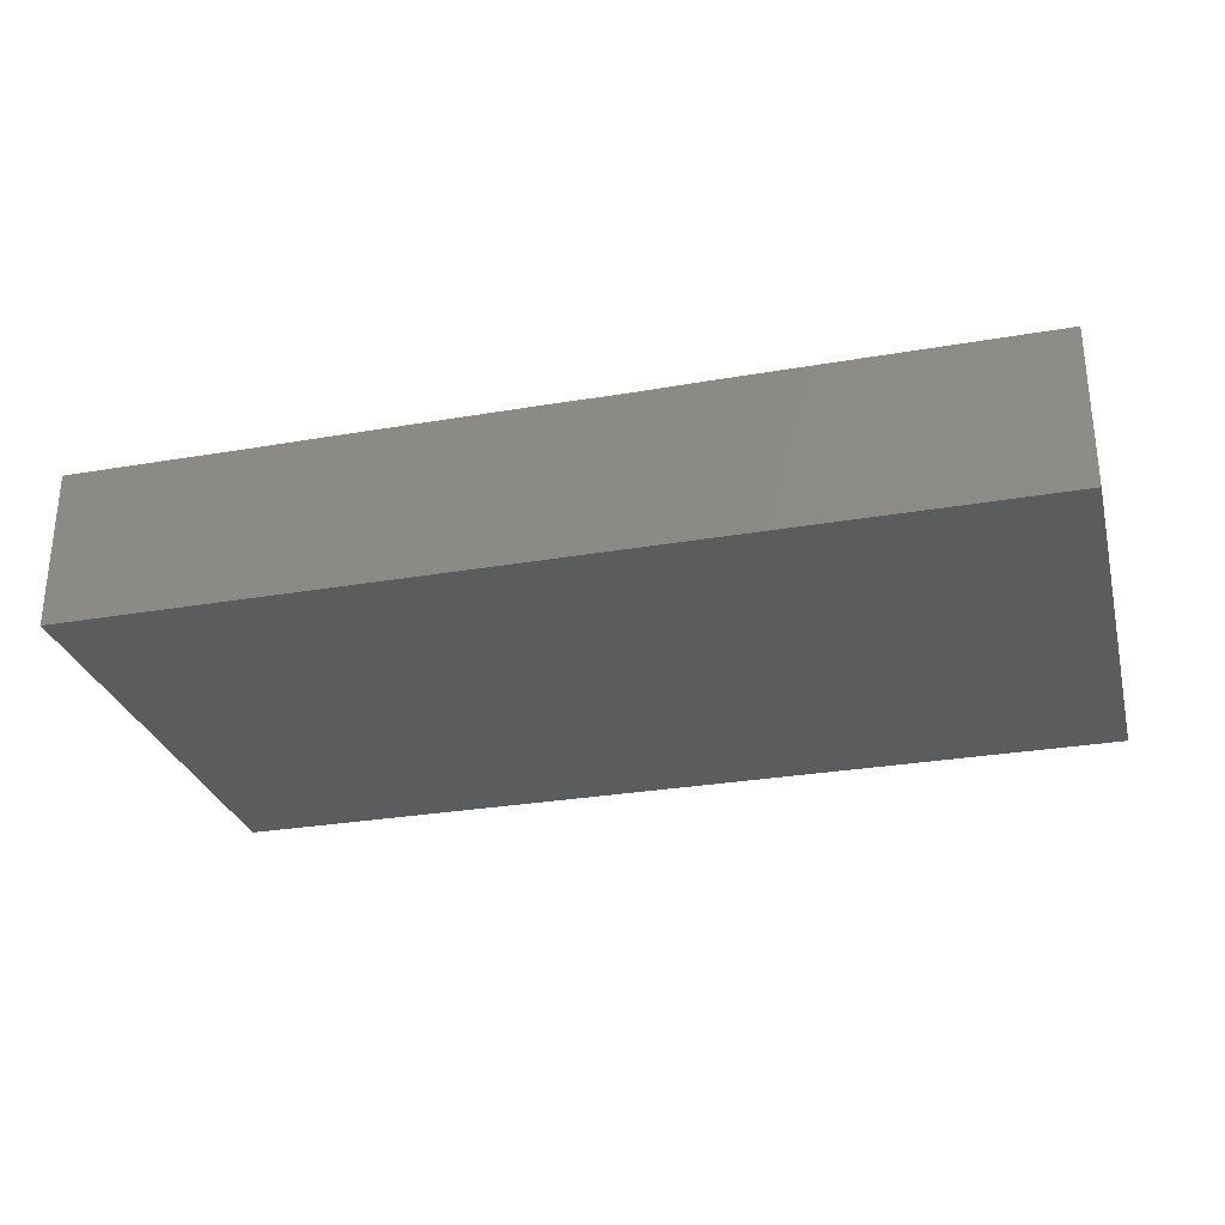
<metadata>
{"format":"stl","ext":"stl","renderer":"f3d","projection":"perspective","resolution":1024,"background":"white","views":[{"elev":-28.9,"azim":-165.6,"up":"+Z"}]}
</metadata>
<code>
# stl→obj: 373 verts, 742 faces
v -0.07264 -0.04126 -0.001407
v -0.06666 -0.04126 0.003185
v -0.07915 -0.04126 0.003275
v 0.06823 -0.04126 -8.674e-19
v 0.07917 -0.04126 -0.001601
v 0.07917 -0.04126 0.01349
v 0.06837 0.01888 -0.01349
v 0.07917 0.02942 -0.01349
v 0.07917 0.02014 -0.01349
v -0.02141 0.0307 -0.01349
v -0.0252 0.04126 -0.01349
v -0.01211 0.04126 -0.01349
v -0.07917 -0.02913 -0.006434
v -0.07917 -0.02587 -0.01349
v -0.07917 -0.03393 -0.01349
v -0.07917 -0.04126 -0.01349
v -0.0653 -0.04126 -0.01349
v -0.01833 0.02234 -0.01349
v -0.03022 0.02014 -0.01349
v -0.02392 -0.008792 -0.01349
v -0.01715 -0.01728 -0.01349
v -0.02983 -0.01724 -0.01349
v 0.01886 0.01926 -0.01349
v 0.007579 0.02014 -0.01349
v 0.00908 0.02983 -0.01349
v -0.06688 0.02237 -0.01349
v -0.05952 0.01373 -0.01349
v -0.07447 0.0202 -0.01349
v -0.009852 -0.04126 -0.005107
v -0.02041 -0.04126 -0.004733
v -0.01615 -0.04126 -0.01349
v -0.04588 -0.04126 -0.002991
v -0.03804 -0.04126 0.006535
v -0.04647 -0.04126 0.01346
v -0.005398 -0.007304 0.01349
v -0.0005917 -0.01834 0.01349
v 0.005021 -0.01257 0.01349
v 0.06312 -0.0245 0.01349
v 0.06251 -0.01355 0.01349
v 0.0567 -0.01886 0.01349
v 0.0378 0.04126 -0.01349
v 0.0252 0.04126 -0.01349
v 0.0252 0.04126 -8.674e-19
v -0.009053 -0.000719 -0.01349
v 0 0 -0.01349
v -0.002511 -0.008792 -0.01349
v 0.05579 0.03172 -0.01349
v 0.05798 0.04126 -0.01349
v 0.06862 0.04126 -0.01349
v 0.07109 0.008792 0.01349
v 0.063 0.01257 0.01349
v 0.05867 0.006485 0.01349
v 0.0378 -0.02515 0.01349
v 0.02856 -0.0177 0.01349
v 0.02819 -0.0255 0.01349
v 0.01762 -0.01257 0.01349
v 0.01649 -0.02502 0.01349
v 0.05885 -0.01774 -0.01349
v 0.05157 -0.02571 -0.01349
v 0.05098 -0.01693 -0.01349
v -0.04159 0.0304 -0.01349
v -0.0378 0.04126 -0.01349
v -0.03433 0.03044 -0.01349
v 0.06931 -0.04126 0.01349
v 0.0315 0.006287 0.01349
v 0.0378 0 0.01349
v 0.03741 0.01214 0.01349
v 0.01006 -0.04126 0.002488
v 0.0126 -0.04126 0.01349
v 0.004524 -0.04126 0.008381
v 0.07917 0.02729 0.01349
v 0.07142 0.02013 0.01349
v 0.07917 0.01758 0.01349
v 0.06892 0.02904 0.01349
v 0.05504 0.03635 0.01349
v 0.05114 0.0241 0.01349
v 0.06216 0.02492 0.01349
v 0.05517 -4.989e-05 0.01349
v 0.06295 0.000474 0.01349
v 0.04661 0.03143 0.01349
v 0.04055 -0.04126 -0.005107
v 0.04538 -0.04126 -0.01349
v 0.05958 -0.04126 -0.005944
v 0.05945 -0.04126 -0.01349
v -0.04993 -0.02531 0.01349
v -0.05652 -0.03406 0.01349
v -0.04538 -0.03271 0.01349
v -0.03905 -0.0254 0.01349
v -0.04412 -0.0186 0.01349
v -0.05921 0.02642 -0.01349
v -0.063 0.03271 -0.01349
v -0.0552 0.007791 -0.01349
v -0.04912 0.003781 -0.01349
v -0.05506 -0.004702 -0.01349
v -0.07917 -0.01315 -0.01349
v -0.07917 -0.02653 0.001655
v -0.02141 0.01385 -0.01349
v 0.05798 0.007563 -0.01349
v 0.05772 0.02 -0.01349
v 0.06858 0.003781 -0.01349
v -0.07917 -0.005011 -0.01349
v -0.07917 -0.009234 -0.002604
v -0.07917 -0.002547 0.003444
v -0.07917 0.01328 0.01349
v -0.07157 0.005857 0.01349
v -0.07109 0.01886 0.01349
v -0.06331 0.01903 0.01349
v -0.06286 0.01167 0.01349
v 0.07917 -0.03321 -0.01349
v 0.06679 -0.02387 -0.01349
v 0.07917 -0.01886 -0.01349
v 0.06858 -0.01508 -0.01349
v 0.06868 -0.007059 -0.01349
v -0.05395 -0.04126 -0.01349
v -0.05542 -0.03016 -0.01349
v 0.03475 0.03041 -0.01349
v -0.003071 -0.03095 0.01349
v -0.01009 -0.03321 0.01349
v 0 -0.03772 0.01349
v -0.006606 0.03605 -0.01349
v 0.0126 0.04126 -0.01349
v 0.01974 0.0301 -0.01349
v 0.04789 0.0307 -0.01349
v 0.0567 0.04126 -8.674e-19
v 0.063 0.04126 -0.007506
v 0.0504 0.04126 -0.01349
v 0.005021 -0.02515 0.01349
v 0.06078 0.04126 0.01349
v 0.07183 0.04126 -0.0002408
v 0.0126 0.02515 0.01349
v 0.0252 0.02515 0.01349
v 0.02068 0.03321 0.01349
v 0.06889 -0.04126 -0.01349
v 0.03182 0.02027 -0.01349
v 0.05945 -0.04126 0.01349
v 0.06029 -0.04126 0.003753
v -0.01762 0 -0.01349
v -0.03378 0.001613 -0.01349
v -0.03401 0.01007 -0.01349
v -0.04135 -0.04126 -0.01349
v -0.02875 -0.04126 -0.01349
v 0.0479 -0.01585 0.01349
v 0.0378 -0.01257 0.01349
v -0.04282 -0.005011 -0.01349
v -0.04175 0.003204 -0.01349
v -0.02438 0.04126 -0.0004361
v -0.03287 0.04126 0.001175
v -0.05395 -0.04126 -0.002991
v -0.05473 -0.04126 0.005117
v -0.07106 -0.04126 0.01349
v 0.01744 0.04126 -0.0009929
v 0.06998 0.04126 0.01349
v 0.03425 -0.04126 -0.01349
v 0.02721 -0.03321 -0.01349
v 0.03981 -0.03321 -0.01349
v 0.07917 -0.006287 0.002127
v 0.07917 0 -0.003252
v 0.07917 0.0003575 0.005624
v -0.02069 0.03459 0.01349
v -0.007108 0.03202 0.01349
v -0.01359 0.04126 0.0134
v -0.07917 0.02645 -0.002205
v -0.07917 0.01708 -8.674e-19
v -0.07917 0.02515 0.007506
v 0.0063 0.04126 -8.674e-19
v 0.0439 0.04126 0.0005399
v -0.02387 -0.03321 0.01349
v -0.01225 -0.04126 0.01349
v 0.02795 -0.04126 -0.005107
v -0.02964 -0.04126 -0.005192
v 0.07917 0.04126 -0.01349
v 0.07917 0.04126 0.002991
v 0.03425 -0.04126 0.003275
v 0.04685 -0.04126 0.003275
v -0.04785 0.04126 -0.01349
v -0.03933 0.04126 -0.004685
v 0 0.04126 -0.01349
v -0.005474 0.04126 0.0006805
v 0.07917 -0.03321 0.002952
v 0.07917 -0.03283 0.01349
v 0.07917 -0.02515 -0.007506
v 0 0.04126 0.01349
v -0.01489 0.04126 0.001936
v -0.063 -0.01257 0.01349
v -0.07189 -0.01726 0.01349
v -0.063 -0.02515 0.01349
v 0.01353 0.01351 -0.01349
v 0.03106 -0.002986 0.01349
v -0.063 0.04126 -0.01349
v -0.05954 0.04126 -0.003264
v -0.05542 0.04126 -0.01349
v 0.04337 0.01812 0.01349
v 0.0315 0.01886 0.01349
v -0.0315 -0.03143 0.01349
v -0.0252 -0.02515 0.01349
v -0.05112 -0.01349 0.01349
v -0.0441 -0.006287 0.01349
v -0.0567 -0.006287 0.01349
v -0.05123 0.0008255 0.01349
v -0.06361 0.001669 0.01349
v -0.05668 0.006287 0.01349
v -0.05067 0.01874 0.01349
v -0.03146 0.005615 0.01349
v -0.0378 0 0.01349
v -0.0314 -0.005385 0.01349
v 0.07917 0.01555 -0.003839
v 0.07917 0.01257 0.007506
v 0.07917 0.006508 0.001439
v -0.0189 -0.006287 0.01349
v -0.0252 -0.01257 0.01349
v 0.07917 0.02069 0.003708
v -0.0252 6.939e-18 0.01349
v -0.01899 0.00634 0.01349
v -0.03751 0.01286 0.01349
v -0.03131 0.01884 0.01349
v -0.0126 0.01257 0.01349
v -0.0063 0.01886 0.01349
v -0.0189 0.01886 0.01349
v 0.04661 -0.006287 0.01349
v 0.05972 -0.006395 0.01349
v 0.0252 0.01257 0.01349
v -0.07109 -0.02515 0.01349
v -0.0711 -0.0329 0.01349
v -0.0315 -0.01886 0.01349
v -0.0433 0.006366 0.01349
v -0.02582 0.04126 0.01349
v -0.03203 0.03321 0.01349
v -0.01068 -0.01705 0.01349
v -0.006231 0.006296 0.01349
v -0.0126 8.674e-18 0.01349
v 0.005475 0.005554 0.01349
v 0 0 0.01349
v 0.0126 0 0.01349
v 0.018 0.006357 0.01349
v -0.04463 0.04126 0.01349
v -0.03831 0.02591 0.01349
v 0.007692 0.04126 0.01349
v 0.01615 0.04126 0.01349
v -0.07917 -0.03533 -0.002533
v 0.07917 -0.02515 0.01349
v 0.0693 -0.03143 0.01349
v -0.0378 -0.01257 0.01349
v -0.07917 -0.001811 0.01349
v -0.07109 -0.006287 0.01349
v -0.07917 -0.01204 0.01349
v -0.07917 -0.03314 0.005899
v -0.07917 -0.02515 0.01349
v -0.06931 0.04126 -0.002428
v -0.063 0.04126 0.01349
v -0.07917 -0.03321 0.01349
v -0.07917 0.03416 0.003252
v -0.07917 0.03309 -0.005605
v -0.07917 0.03142 0.01349
v -0.07917 0.02158 0.01349
v -0.0252 0.02515 0.01349
v -0.02253 -0.04126 0.01349
v -0.03545 -0.04126 0.01349
v -0.02875 -0.04126 0.003275
v 0.03644 0.04126 8.153e-17
v 0.0378 0.04126 0.01349
v -0.02549 0.01286 0.01349
v -0.07253 0.02599 0.01349
v -0.07109 0.03321 0.01349
v -0.0126 -0.02515 0.01349
v 0.04713 0.04126 0.01344
v 0.04386 0.007216 0.01349
v 0.01192 0.04126 0.007463
v 0.02875 0.04126 0.01349
v 0.05168 0.01385 -0.01349
v 0.04538 0.02014 -0.01349
v 0.07917 0.01257 -0.01349
v 0.02613 0.01351 -0.01349
v 0.07917 -0.0186 -0.008295
v 0.07917 -0.01075 -0.006482
v 0.07917 -0.01886 -8.674e-19
v 0.07911 -0.0007392 -0.01349
v -0.07109 0.04126 0.01349
v -0.07917 0.04126 0.005953
v -0.07917 0.04126 0.01349
v -0.07917 0.04126 -0.01349
v -0.07917 0.04126 -0.001582
v -0.04282 -0.03016 -0.01349
v -0.05542 -0.01758 -0.01349
v -0.04282 -0.01758 -0.01349
v 0.07917 0.04126 0.01349
v 0.07917 0.03321 0.002991
v -0.07917 0.03248 -0.01349
v 0.07917 0.03299 -0.006637
v -0.07917 0.003363 -0.003063
v 0.007579 0.007563 -0.01349
v -0.004911 0.007039 -0.01349
v -0.0504 0.02014 -0.01349
v -0.04221 0.02165 -0.01349
v -0.005021 0.02014 -0.01349
v 0.001279 0.01385 -0.01349
v -0.002773 -0.04126 0.002563
v -0.003552 -0.04126 0.01349
v 0.03425 -0.04126 0.01349
v 0.04233 -0.04126 0.01349
v -0.07917 -0.01605 0.002774
v 0.07058 0.03271 -0.01349
v 0.07917 -0.04126 -0.01349
v 0.07917 0.008792 0.01349
v -0.07109 0.04126 -0.01349
v -0.01773 -0.03033 -0.01349
v -0.0504 0.03271 -0.01349
v 0.05798 -0.005011 -0.01349
v -0.0504 0.04126 -0.007506
v 0.00803 -0.005257 -0.01349
v 0.02648 -0.02387 -0.01349
v -0.03022 -0.03016 -0.01349
v 0.07917 0.02515 -0.007506
v 0.07917 -0.01354 0.01349
v 0.07059 -0.01232 0.01349
v 0.01535 -0.04126 -0.005107
v 0.02165 -0.04126 -0.01349
v 0.0493 -0.02603 0.01349
v 0.0567 -0.03143 0.01349
v 0.04927 -0.03556 0.01349
v -0.06286 0.02636 0.01349
v -0.0567 -0.01886 0.01349
v 0.04538 0.007563 -0.01349
v 0.0103 -0.01777 0.01349
v -0.004705 -0.01712 -0.01349
v 0.02018 0.007563 -0.01349
v -0.01056 0.01326 -0.01349
v -0.05723 0.03321 0.01349
v 0.0315 0.03321 0.01349
v 0.008811 -0.006287 0.01349
v 0.002749 -0.04126 -0.005107
v 0.009049 -0.04126 -0.01349
v 0.007578 -0.01396 -0.01349
v 0.06428 0.02642 -0.01349
v -0.003552 -0.04126 -0.01349
v 0.02041 -0.03159 0.01349
v 0.0252 -0.04126 0.01349
v 0.0336 -0.006097 -0.01349
v 0.04538 -0.005011 -0.01349
v -0.05405 -0.04126 0.01349
v 0.02018 -0.01257 -0.01349
v 0.007579 -0.02137 -0.01349
v 0.07917 0 0.01349
v 0.07001 -0.003781 0.01349
v -0.07917 -0.04126 0.01349
v 0.0504 0.01257 0.01349
v 0.05624 0.01884 0.01349
v 0.004524 -0.04126 0.01349
v 0.03278 -0.01758 -0.01349
v 0.02165 -0.04126 0.003275
v 0.0504 -0.04126 0.01349
v 0.05348 -0.04126 0.006166
v -0.04915 0.04126 0.005107
v -0.01526 -0.04126 0.003106
v -0.06928 -0.006109 -0.01349
v -0.07102 -0.03266 -0.01349
v -0.06814 -0.01732 -0.01349
v -0.06436 -0.02881 -0.01349
v -0.07917 0.003931 -0.01349
v 0.05242 -0.03321 -0.01349
v 0.03908 -0.0113 -0.01349
v 0.01388 0.001276 -0.01349
v 0.02648 -0.002505 -0.01349
v 0.02018 -0.03016 -0.01349
v -0.03022 -0.005011 -0.01349
v -0.07917 0.012 -0.01349
v -0.07917 0.02087 -0.00739
v 0.03647 0.02627 0.01349
v 0.05168 0.001276 -0.01349
v -0.0008313 0.02939 -0.01349
v -0.005021 -0.03016 -0.01349
v 0.007579 -0.03016 -0.01349
v 0.0317 0.006408 -0.01349
v -0.06802 0.007563 -0.01349
f 1 2 3
f 4 5 6
f 7 8 9
f 10 11 12
f 13 14 15
f 1 16 17
f 18 19 10
f 20 21 22
f 23 24 25
f 26 27 28
f 29 30 31
f 32 33 34
f 35 36 37
f 38 39 40
f 41 42 43
f 44 45 46
f 47 48 49
f 50 51 52
f 53 54 55
f 56 57 54
f 58 59 60
f 61 62 63
f 4 6 64
f 65 66 67
f 68 69 70
f 71 72 73
f 71 74 72
f 75 76 77
f 52 78 79
f 80 76 75
f 81 82 83
f 82 84 83
f 85 86 87
f 85 88 89
f 90 26 91
f 92 93 94
f 95 13 96
f 97 19 18
f 62 11 63
f 11 10 63
f 98 99 100
f 101 102 103
f 104 105 106
f 107 106 108
f 109 110 111
f 112 113 111
f 114 17 115
f 116 42 41
f 117 118 119
f 10 12 120
f 25 121 122
f 116 41 123
f 124 125 126
f 119 127 117
f 124 128 129
f 130 131 132
f 72 50 73
f 19 63 10
f 133 83 84
f 134 116 123
f 135 136 64
f 137 138 139
f 140 141 32
f 142 143 53
f 144 93 145
f 2 1 17
f 146 11 147
f 148 149 150
f 151 43 42
f 150 3 2
f 129 128 152
f 153 154 155
f 155 82 153
f 156 157 158
f 136 83 4
f 114 32 148
f 159 160 161
f 162 163 164
f 121 165 151
f 124 126 166
f 118 167 168
f 169 153 81
f 32 141 170
f 171 129 172
f 129 171 49
f 173 81 174
f 175 176 62
f 165 177 178
f 6 179 180
f 109 111 181
f 182 183 161
f 11 146 12
f 184 185 186
f 187 24 23
f 55 54 57
f 188 56 54
f 189 190 191
f 192 193 67
f 88 194 195
f 196 197 198
f 199 200 198
f 201 202 108
f 203 204 205
f 206 207 208
f 209 205 210
f 211 207 206
f 203 212 213
f 214 203 215
f 216 217 218
f 219 220 78
f 221 193 131
f 186 222 223
f 89 88 224
f 225 199 197
f 226 227 159
f 35 209 228
f 213 212 209
f 229 213 230
f 230 35 229
f 196 85 89
f 231 229 232
f 231 233 234
f 227 235 236
f 160 159 217
f 237 132 238
f 16 3 239
f 77 72 74
f 198 184 196
f 240 241 180
f 51 50 72
f 197 242 205
f 243 244 105
f 216 229 217
f 245 185 244
f 96 246 247
f 242 224 205
f 248 249 190
f 246 250 247
f 251 252 162
f 148 2 17
f 253 164 254
f 217 255 218
f 256 257 258
f 259 43 260
f 225 204 203
f 196 89 197
f 199 202 201
f 261 218 215
f 218 261 213
f 253 262 263
f 107 108 202
f 202 214 215
f 264 36 228
f 88 195 224
f 265 128 166
f 260 265 166
f 66 219 266
f 126 41 166
f 260 166 259
f 267 238 268
f 267 237 238
f 99 98 269
f 99 269 270
f 122 42 116
f 7 271 100
f 47 126 48
f 123 126 47
f 134 272 23
f 7 9 271
f 273 274 275
f 240 181 275
f 100 276 113
f 158 157 208
f 277 278 279
f 280 281 248
f 282 283 284
f 278 251 253
f 285 71 286
f 252 280 287
f 8 171 288
f 103 289 101
f 290 45 291
f 139 292 293
f 294 24 295
f 296 70 297
f 298 173 299
f 103 300 245
f 263 277 279
f 171 301 49
f 109 302 133
f 208 207 303
f 6 180 64
f 171 8 301
f 12 177 120
f 304 189 91
f 305 22 21
f 175 62 306
f 49 48 125
f 195 194 167
f 248 277 249
f 244 185 184
f 105 244 200
f 106 105 108
f 307 100 113
f 167 118 264
f 180 179 240
f 274 273 111
f 191 308 175
f 91 287 280
f 46 45 309
f 4 64 136
f 59 155 310
f 284 22 311
f 271 9 206
f 312 9 8
f 171 172 288
f 240 275 313
f 314 240 313
f 315 316 169
f 8 288 312
f 317 318 40
f 319 318 317
f 66 65 188
f 202 320 107
f 245 300 247
f 282 115 283
f 247 250 223
f 184 186 321
f 269 322 270
f 311 22 305
f 253 254 262
f 247 222 185
f 104 243 105
f 130 234 221
f 36 323 37
f 305 21 324
f 249 277 263
f 186 185 222
f 80 265 260
f 290 291 295
f 187 325 290
f 326 291 44
f 226 235 227
f 235 249 327
f 75 128 265
f 328 260 268
f 135 241 318
f 37 329 35
f 39 220 40
f 330 331 315
f 332 46 309
f 99 333 7
f 99 47 333
f 36 264 127
f 323 57 56
f 330 29 334
f 55 335 336
f 40 219 142
f 337 322 338
f 110 109 133
f 30 170 141
f 314 39 38
f 128 77 74
f 90 292 27
f 191 175 306
f 34 87 339
f 340 310 341
f 303 73 50
f 145 93 292
f 257 34 33
f 44 20 137
f 342 343 314
f 226 146 147
f 146 226 183
f 178 182 165
f 267 151 165
f 151 268 43
f 181 240 179
f 223 86 186
f 150 339 86
f 246 3 344
f 96 239 246
f 192 266 345
f 67 66 266
f 51 77 346
f 77 51 72
f 292 90 306
f 220 79 78
f 69 347 70
f 286 71 73
f 232 329 231
f 348 60 59
f 5 133 302
f 303 207 73
f 349 336 69
f 32 170 258
f 30 258 170
f 349 315 169
f 169 81 173
f 174 350 299
f 81 351 174
f 351 81 83
f 167 257 256
f 3 16 1
f 339 150 149
f 149 34 339
f 235 147 352
f 15 16 239
f 73 207 211
f 211 286 73
f 112 111 110
f 353 168 256
f 350 135 319
f 243 103 245
f 297 347 119
f 352 176 308
f 250 246 344
f 297 118 168
f 156 158 313
f 354 95 101
f 206 208 271
f 355 356 357
f 13 239 96
f 279 253 263
f 131 328 132
f 138 144 145
f 115 17 357
f 358 354 101
f 20 46 21
f 310 340 348
f 254 164 104
f 44 46 20
f 344 3 150
f 350 174 351
f 157 276 271
f 304 91 280
f 125 129 49
f 343 50 79
f 347 297 70
f 202 235 327
f 159 227 255
f 208 157 271
f 243 104 103
f 103 163 289
f 250 344 223
f 59 359 155
f 60 360 338
f 290 325 361
f 338 360 337
f 362 361 325
f 62 61 306
f 312 288 286
f 327 263 320
f 324 332 341
f 92 292 93
f 79 220 343
f 363 310 154
f 359 84 82
f 324 46 332
f 118 297 119
f 292 92 27
f 137 364 138
f 364 137 20
f 106 262 254
f 247 185 245
f 26 28 91
f 281 252 251
f 280 252 281
f 287 365 366
f 281 278 248
f 289 365 358
f 4 133 5
f 71 285 152
f 163 104 164
f 152 285 172
f 162 287 366
f 143 188 54
f 194 257 167
f 356 14 95
f 178 183 182
f 287 28 365
f 15 14 355
f 193 221 67
f 125 48 126
f 86 339 87
f 202 327 320
f 352 249 235
f 205 224 210
f 212 203 205
f 215 203 261
f 215 255 236
f 236 255 227
f 62 176 11
f 147 11 176
f 344 150 223
f 247 223 222
f 106 320 262
f 197 89 242
f 225 197 204
f 225 214 202
f 195 228 210
f 213 209 230
f 216 218 213
f 35 232 229
f 329 233 231
f 231 130 217
f 165 182 267
f 151 267 268
f 299 350 319
f 219 143 142
f 76 80 192
f 128 74 152
f 320 106 107
f 215 236 202
f 255 215 218
f 193 192 367
f 345 76 192
f 88 257 194
f 257 88 87
f 242 89 224
f 264 118 117
f 127 264 117
f 55 57 335
f 142 317 40
f 244 184 200
f 198 200 184
f 105 200 108
f 200 201 108
f 199 198 197
f 202 199 225
f 205 204 197
f 214 225 203
f 205 209 212
f 203 213 261
f 209 35 230
f 213 229 216
f 231 217 229
f 231 234 130
f 221 234 188
f 313 342 314
f 327 249 263
f 132 328 268
f 312 286 211
f 147 176 352
f 342 158 303
f 366 163 162
f 352 308 190
f 178 12 183
f 82 81 153
f 259 166 41
f 125 124 129
f 275 274 313
f 156 313 274
f 343 39 314
f 258 257 33
f 85 321 86
f 137 97 44
f 355 14 356
f 306 293 292
f 64 180 241
f 83 133 4
f 83 136 351
f 29 353 30
f 330 296 29
f 68 330 315
f 352 190 249
f 96 300 95
f 95 300 102
f 351 136 135
f 350 351 135
f 114 140 32
f 16 355 17
f 188 143 66
f 139 138 145
f 248 278 277
f 362 337 340
f 155 359 82
f 322 98 368
f 283 144 284
f 283 94 144
f 282 311 140
f 326 294 291
f 326 18 294
f 210 228 209
f 14 13 95
f 181 111 273
f 111 276 274
f 112 110 58
f 293 61 63
f 61 293 306
f 294 10 369
f 168 167 256
f 100 99 7
f 58 113 112
f 271 276 100
f 369 10 120
f 177 25 369
f 23 25 122
f 226 159 161
f 139 19 137
f 137 19 97
f 127 69 57
f 69 335 57
f 233 56 188
f 233 329 56
f 78 345 219
f 52 345 78
f 329 232 35
f 80 328 367
f 336 349 173
f 33 32 258
f 30 353 258
f 353 256 258
f 69 68 349
f 168 353 296
f 297 168 296
f 299 173 174
f 300 103 102
f 312 211 206
f 9 312 206
f 164 251 162
f 251 164 253
f 148 17 114
f 314 241 240
f 38 241 314
f 241 38 318
f 257 87 34
f 6 5 179
f 278 281 251
f 148 150 2
f 157 156 274
f 157 274 276
f 328 80 260
f 154 153 316
f 141 140 311
f 140 114 282
f 141 305 31
f 316 331 363
f 334 31 370
f 331 334 371
f 132 268 238
f 148 32 34
f 149 148 34
f 286 288 172
f 219 345 266
f 280 248 304
f 5 109 181
f 5 302 109
f 340 337 348
f 372 337 362
f 372 325 272
f 134 23 122
f 134 122 116
f 338 368 307
f 368 98 307
f 269 98 322
f 270 123 99
f 123 47 99
f 357 283 115
f 356 94 283
f 139 293 19
f 63 19 293
f 21 46 324
f 294 18 10
f 369 24 294
f 25 24 369
f 341 363 371
f 365 28 373
f 373 358 365
f 49 301 333
f 71 152 74
f 357 356 283
f 87 88 85
f 97 326 44
f 310 348 59
f 359 58 110
f 354 94 356
f 114 115 282
f 311 305 141
f 360 348 337
f 322 337 372
f 84 359 133
f 58 307 113
f 145 292 139
f 305 370 31
f 370 371 334
f 44 291 45
f 371 363 331
f 332 309 340
f 309 362 340
f 316 363 154
f 362 325 372
f 192 80 367
f 338 307 60
f 7 333 8
f 8 333 301
f 147 235 226
f 333 47 49
f 101 95 102
f 162 252 287
f 285 286 172
f 53 143 54
f 155 154 310
f 371 370 341
f 340 341 332
f 40 318 38
f 298 336 173
f 131 193 367
f 307 58 60
f 346 345 51
f 51 345 52
f 41 43 259
f 260 43 268
f 124 166 128
f 221 65 67
f 328 131 367
f 346 77 76
f 336 298 55
f 319 135 318
f 191 190 308
f 349 169 173
f 321 186 86
f 184 321 196
f 199 201 200
f 306 90 91
f 306 91 191
f 373 27 92
f 92 94 373
f 144 94 93
f 316 153 169
f 31 30 141
f 68 315 349
f 329 37 56
f 37 323 56
f 106 254 104
f 176 175 308
f 167 264 195
f 195 264 228
f 183 226 161
f 228 36 35
f 178 177 12
f 119 347 69
f 121 177 165
f 182 237 267
f 233 188 234
f 42 121 151
f 323 127 57
f 68 296 330
f 68 70 296
f 320 263 262
f 236 235 202
f 217 159 255
f 217 130 237
f 369 120 177
f 177 121 25
f 122 121 42
f 119 69 127
f 336 335 69
f 282 284 311
f 144 138 364
f 364 284 144
f 305 324 370
f 296 353 29
f 334 29 31
f 75 265 80
f 134 123 270
f 270 322 134
f 241 135 64
f 192 67 266
f 123 41 126
f 299 319 298
f 317 142 53
f 172 129 152
f 365 289 163
f 365 163 366
f 76 345 346
f 131 130 221
f 58 359 59
f 324 341 370
f 15 355 16
f 319 317 53
f 127 323 36
f 181 273 275
f 223 150 86
f 85 196 321
f 195 210 224
f 326 97 18
f 294 295 291
f 290 295 24
f 290 24 187
f 23 325 187
f 272 325 23
f 372 272 134
f 322 372 134
f 298 53 55
f 298 319 53
f 28 27 373
f 104 163 103
f 221 188 65
f 208 303 158
f 290 361 309
f 290 309 45
f 322 368 338
f 100 307 98
f 276 111 113
f 247 300 96
f 358 101 289
f 243 245 244
f 219 66 143
f 219 40 220
f 220 39 343
f 50 52 79
f 313 158 342
f 354 356 95
f 94 354 373
f 373 354 358
f 364 20 22
f 22 284 364
f 28 287 91
f 182 160 217
f 128 75 77
f 217 237 182
f 132 237 130
f 239 3 246
f 13 15 239
f 342 50 343
f 303 50 342
f 161 160 182
f 279 278 253
f 189 248 190
f 310 363 341
f 26 90 27
f 133 359 110
f 91 189 191
f 334 331 330
f 331 316 315
f 5 181 179
f 12 146 183
f 248 189 304
f 362 309 361
f 60 348 360
f 357 17 355

</code>
